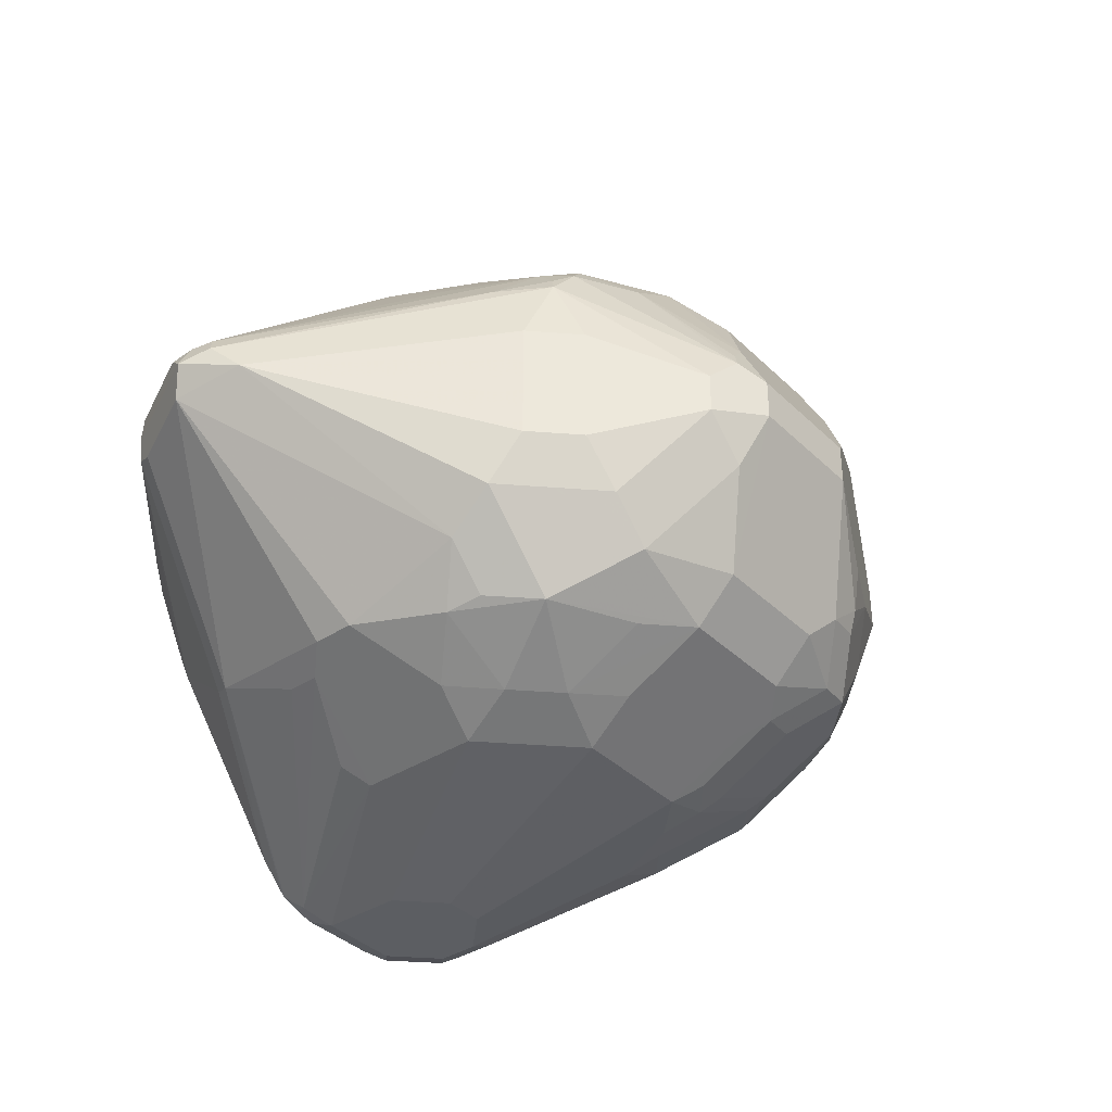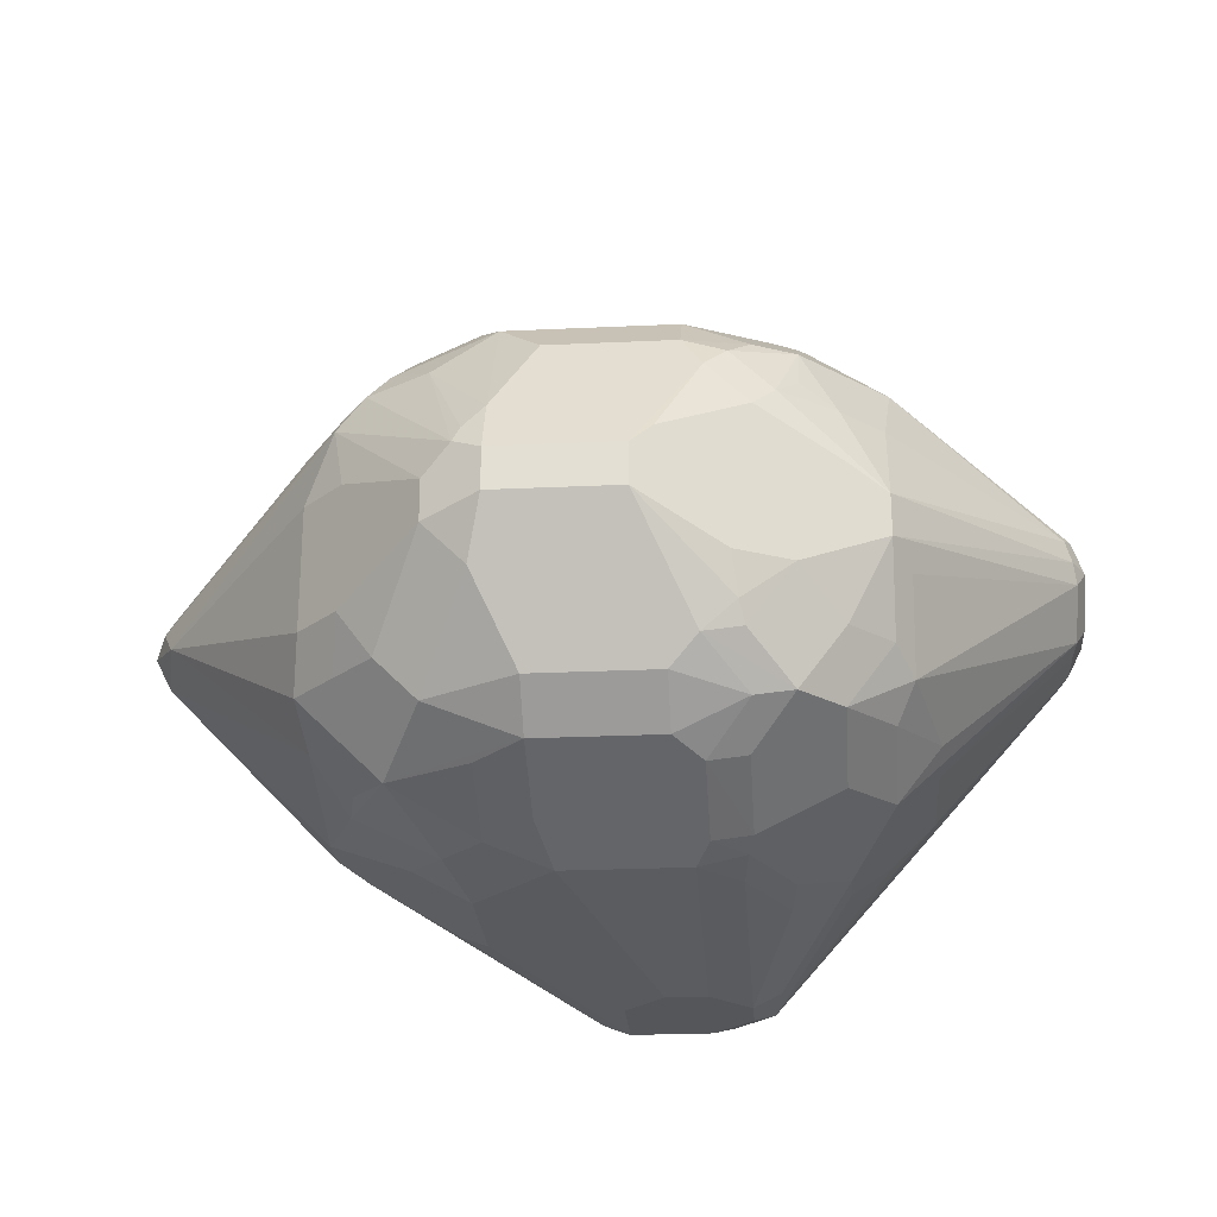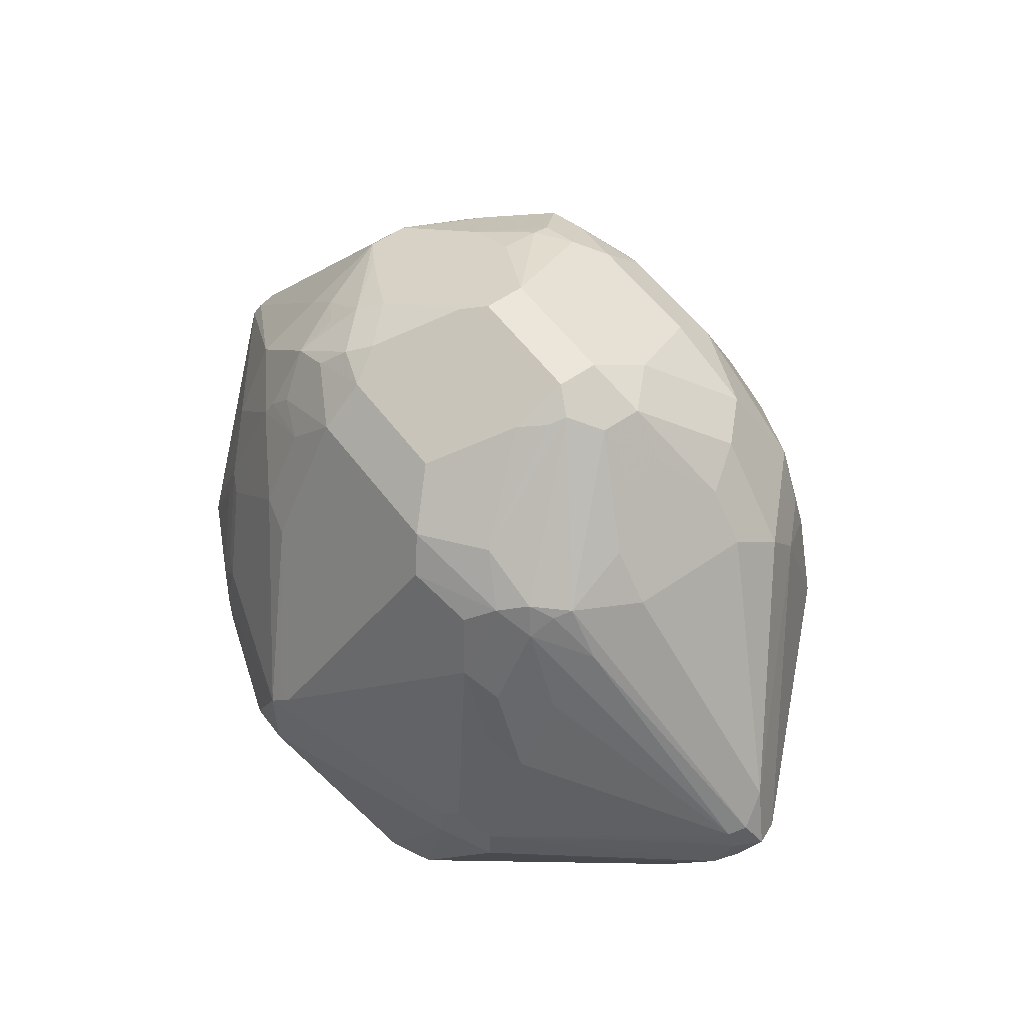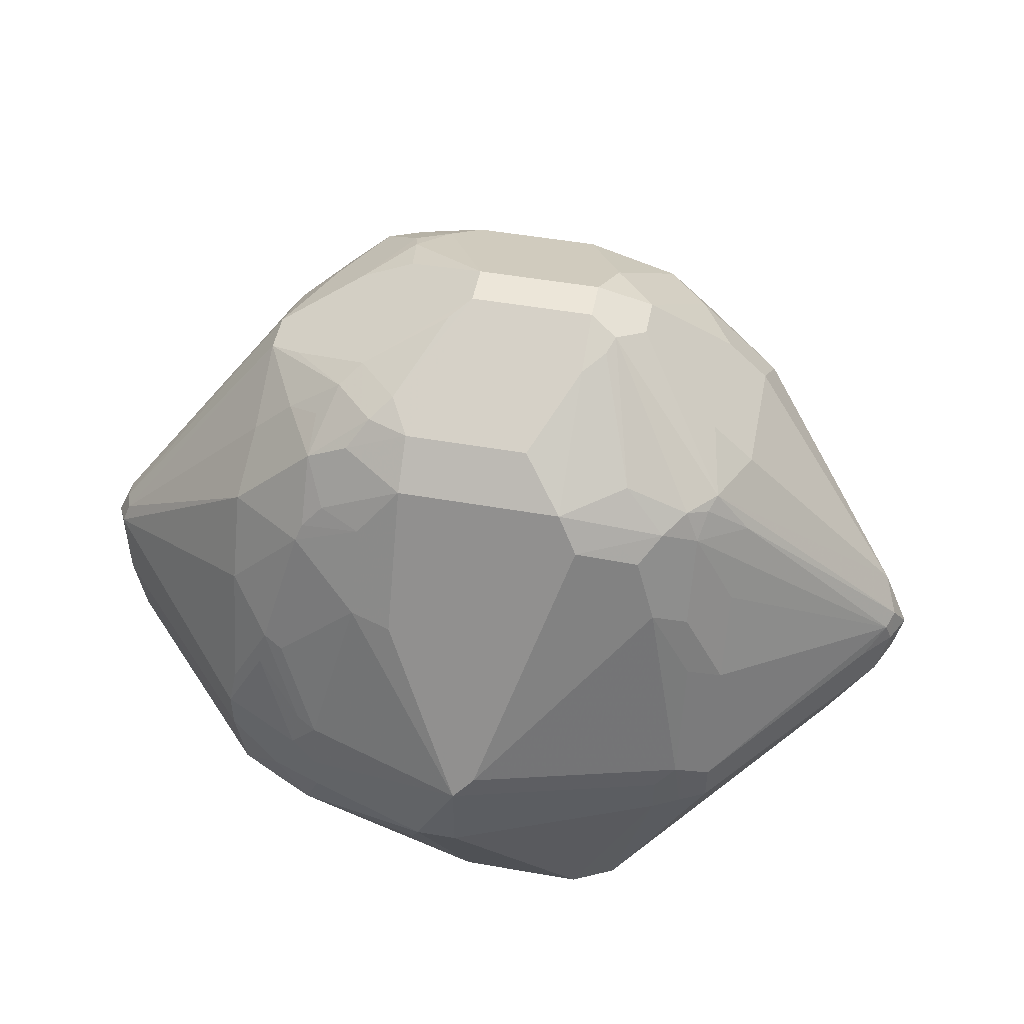
<metadata>
{"format":"obj","ext":"obj","renderer":"f3d","projection":"perspective","resolution":1024,"background":"white","views":[{"elev":-37.5,"azim":129.2,"up":"+Z"},{"elev":-25.3,"azim":-175.7,"up":"+Z"},{"elev":56.0,"azim":53.9,"up":"+Y"},{"elev":49.3,"azim":11.0,"up":"+Y"}]}
</metadata>
<code>
v -0.01903 0.628 -0.1712
v 0.03806 0.7232 -0.1522
v -0.01903 0.59 -0.1712
v -0.03805 0.6471 -0.1712
v 0.04757 0.7517 -0.1427
v 0.06343 0.7295 -0.1395
v 0.07609 0.7232 -0.1332
v 0.08879 0.7168 -0.1269
v 0.03806 0.6661 -0.1522
v -1.49e-05 0.7612 -0.1522
v 0.01585 0.7581 -0.1491
v -0.006367 0.5836 -0.1649
v -0.01903 0.5773 -0.1649
v -0.05706 0.59 -0.1712
v -0.05706 0.6471 -0.1712
v 0.02851 0.7707 -0.1427
v 0.06658 0.7898 -0.1237
v 0.08564 0.7517 -0.1237
v 0.1015 0.7105 -0.1205
v 0.08879 0.6788 -0.1269
v 0.05072 0.6598 -0.1459
v -1.49e-05 0.7993 -0.1332
v 0.006337 0.7866 -0.1395
v -0.05706 0.7612 -0.1522
v -0.001367 0.5755 -0.1586
v -0.009523 0.5757 -0.1617
v -0.009728 0.5755 -0.1617
v 0.08564 0.6613 -0.1237
v -0.01903 0.5755 -0.164
v -0.05706 0.5773 -0.1649
v -0.06657 0.5805 -0.1665
v -0.07612 0.609 -0.1712
v -0.07612 0.628 -0.1712
v 0.006337 0.8246 -0.1205
v 0.02851 0.8088 -0.1237
v 0.08564 0.7898 -0.1047
v 0.08244 0.7676 -0.1205
v 0.04437 0.8056 -0.1205
v 0.04757 0.8278 -0.1047
v 0.1015 0.7676 -0.1015
v 0.1015 0.6915 -0.1205
v 0.184 0.6788 -0.0317
v 0.08879 0.6217 -0.1078
v -0.05706 0.7993 -0.1332
v -0.07612 0.7422 -0.1522
v -0.0785 0.7612 -0.1475
v -0.06341 0.7739 -0.1459
v 0.0005588 0.5755 -0.1571
v -0.05706 0.5755 -0.164
v -0.07157 0.5755 -0.159
v -0.08563 0.5805 -0.157
v -0.08563 0.5995 -0.1665
v -0.08878 0.628 -0.1649
v -0.09514 0.7041 -0.1522
v 0.006337 0.8437 -0.1015
v -0.05071 0.8246 -0.1205
v 0.08564 0.8088 -0.08562
v 0.1047 0.7898 -0.08562
v 0.0222 0.8405 -0.09831
v 0.02535 0.8627 -0.06341
v 0.04437 0.8627 -0.0444
v 0.06658 0.8278 -0.08562
v 0.1776 0.7105 -0.02535
v 0.1903 0.6851 -0.01903
v 0.1617 0.6328 -0.02854
v 0.1649 0.6407 -0.0317
v 0.08564 0.6137 -0.1047
v 0.01265 0.5755 -0.1459
v -0.06341 0.812 -0.1269
v -0.08087 0.7707 -0.1427
v -0.09751 0.7232 -0.1475
v -0.1165 0.7612 -0.1284
v -0.08063 0.5755 -0.1545
v -0.2188 0.6376 -0.02377
v -0.08878 0.609 -0.1649
v -0.2188 0.6566 -0.03328
v -0.1586 0.6661 -0.1015
v -0.1078 0.7041 -0.1459
v -0.1205 0.7041 -0.1395
v -0.006367 0.85 -0.08881
v 0.019 0.8754 -0.03805
v -0.05071 0.8437 -0.1015
v -0.08243 0.831 -0.1078
v 0.08244 0.8246 -0.06341
v 0.1015 0.8056 -0.06341
v 0.04437 0.8627 -0.02535
v 0.06343 0.8437 -0.0444
v 0.184 0.6978 -0.01271
v 0.1015 0.8056 -0.006363
v 0.08879 0.812 0.02535
v 0.184 0.6851 -0.006363
v 0.1855 0.6756 -0.009523
v 0.1665 0.6376 -0.009523
v 0.1649 0.6344 -0.01903
v 0.1024 0.5755 -0.004545
v 0.09875 0.5755 -0.02174
v 0.09306 0.5755 -0.03599
v 0.079 0.5755 -0.06162
v 0.07248 0.5755 -0.07247
v -0.08087 0.8088 -0.1237
v -0.09989 0.8278 -0.1047
v -0.1189 0.7707 -0.1237
v -0.1189 0.8088 -0.1047
v -0.1395 0.7422 -0.1205
v -0.08788 0.5755 -0.1377
v -0.1269 0.5773 -0.0444
v -0.1248 0.5755 -0.04296
v -0.1395 0.5836 -0.0317
v -0.2188 0.6376 0.009493
v -0.2252 0.6502 -0.003174
v -0.2236 0.6471 -0.02139
v -0.1395 0.6661 -0.1205
v -0.1205 0.6851 -0.1395
v -0.222 0.6661 -0.0317
v -0.1586 0.7232 -0.1015
v -0.06341 0.85 -0.08881
v 0.019 0.8754 -0.01903
v -0.03805 0.8754 -0.03805
v 0.06343 0.8437 -0.02535
v 0.03171 0.869 -0.01271
v 0.08244 0.8246 -0.006363
v 0.1808 0.6946 -0.004784
v 0.1047 0.7898 0.02377
v 0.07609 0.8135 0.04043
v 0.08564 0.8088 0.03328
v 0.1713 0.6851 0.007109
v 0.1015 0.6661 0.08246
v 0.1784 0.6661 -1.491e-05
v 0.157 0.6376 0.009493
v 0.09539 0.5755 0.03584
v 0.1024 0.5755 0.01447
v -0.08087 0.8468 -0.08562
v -0.1205 0.8246 -0.07611
v -0.1395 0.7803 -0.1015
v -0.1332 0.7993 -0.09512
v -0.1395 0.8056 -0.07611
v -0.2236 0.6946 -0.02854
v -0.1594 0.7422 -0.09512
v -0.126 0.5755 -0.02356
v -0.1395 0.5836 0.02535
v -0.222 0.6724 0.01268
v -0.2284 0.6661 -1.491e-05
v -0.1427 0.5995 0.0666
v -0.1427 0.6185 0.08562
v -0.2284 0.6661 -0.01903
v -0.222 0.6851 -0.0317
v -0.0785 0.8516 -0.07611
v -1.49e-05 0.8437 0.0444
v 0.019 0.8627 0.006334
v -0.03805 0.8754 -0.01903
v -0.07612 0.8564 -0.05706
v -0.1015 0.8437 -0.05706
v -0.1269 0.831 -0.03805
v 0.02851 0.8659 -0.004784
v 0.04757 0.8278 0.04282
v 0.08244 0.7993 0.0444
v 0.1015 0.7612 0.0444
v 0.1015 0.7232 0.06341
v 0.06658 0.8088 0.05232
v 0.08564 0.6756 0.09038
v 0.08879 0.6661 0.08881
v 0.1015 0.6471 0.08246
v 0.1665 0.6566 0.009493
v 0.09515 0.5755 0.03623
v 0.05752 0.5755 0.09286
v -0.1395 0.8246 -0.03805
v -0.1475 0.7898 -0.08562
v -0.2284 0.6851 -0.01903
v -0.2236 0.7137 -0.009523
v -0.2141 0.7137 -0.02854
v -0.126 0.5755 0.01447
v -0.1227 0.5755 0.02753
v -0.1187 0.5755 0.04258
v -0.222 0.7105 0.01268
v -0.1459 0.6534 0.08881
v -0.2284 0.7041 -1.491e-05
v -0.1046 0.5805 0.0666
v -0.1237 0.5995 0.08562
v -0.1205 0.6407 0.1015
v -0.1332 0.6471 0.09515
v -0.1046 0.6185 0.1047
v 0.019 0.8246 0.06341
v -0.05706 0.8437 0.0444
v -0.1269 0.831 -0.01903
v -0.1015 0.8437 -1.491e-05
v -0.08563 0.8516 0.009493
v -0.04755 0.8706 -0.009523
v -0.06657 0.8516 0.02854
v 0.08244 0.7612 0.06341
v 0.08564 0.7327 0.07134
v 0.04757 0.8088 0.06183
v 0.05707 0.7993 0.06422
v 0.06658 0.7707 0.07134
v 0.07609 0.6661 0.09515
v 0.07609 0.6471 0.09515
v 0.08879 0.6471 0.08881
v -0.009523 0.6946 0.1284
v 0.03806 0.5755 0.1024
v -0.1475 0.8088 -0.04755
v -0.222 0.7168 -1.491e-05
v -0.1395 0.8246 -0.01903
v -0.03624 0.5755 0.09694
v -0.1459 0.6724 0.08881
v -0.1427 0.7469 0.0666
v -0.1427 0.785 0.04755
v -0.2188 0.7184 0.009493
v -0.08243 0.6026 0.1015
v -0.09829 0.6058 0.09831
v -0.09514 0.6471 0.1142
v -0.1332 0.6661 0.09515
v -0.01903 0.5755 0.1024
v -0.0444 0.6217 0.1205
v -0.03805 0.6471 0.1332
v 0.019 0.7993 0.07611
v 0.02851 0.8088 0.07134
v -0.05706 0.8246 0.06341
v -0.07612 0.8445 0.03805
v -0.08563 0.8326 0.04755
v -0.1237 0.8326 -0.009523
v -0.09514 0.8445 0.01903
v -0.01903 0.6851 0.1332
v -0.01903 0.6471 0.1332
v -0.01903 0.6978 0.1269
v -0.1395 0.8056 0.01903
v -0.1205 0.8246 0.01903
v -0.02055 0.5755 0.102
v -0.1269 0.7105 0.08881
v -0.1427 0.6899 0.08562
v -0.1078 0.6724 0.1078
v -0.1237 0.7279 0.08562
v -0.1078 0.7866 0.06976
v -0.1142 0.7993 0.05709
v -0.1046 0.8231 0.04755
v -0.09514 0.6661 0.1142
v -0.01903 0.7612 0.09515
v -0.09514 0.8056 0.06341
v -0.07612 0.8017 0.07134
v -0.05706 0.7612 0.09515
v -0.1046 0.8326 0.02854
v -0.07612 0.7636 0.09038
v -0.09514 0.6875 0.1094
v -0.1046 0.6899 0.1047
v -0.1142 0.7255 0.09038
v -0.1046 0.7945 0.0666
f 141 176 142
f 140 172 173
f 140 173 143
f 140 171 172
f 141 174 176
f 132 152 147
f 141 144 175
f 141 175 203
f 137 167 138
f 141 203 174
f 142 176 168
f 129 163 165
f 137 170 167
f 133 166 152
f 137 176 169
f 137 168 176
f 137 146 168
f 136 199 166
f 136 167 199
f 135 167 136
f 134 167 135
f 134 138 167
f 133 136 166
f 142 168 145
f 129 165 164
f 137 169 170
f 143 173 177
f 156 193 189
f 143 178 144
f 158 190 160
f 159 182 191
f 129 164 130
f 159 191 192
f 158 189 190
f 156 159 193
f 156 158 157
f 156 189 158
f 155 182 159
f 153 201 184
f 153 166 201
f 152 166 153
f 150 188 183
f 150 187 188
f 150 186 187
f 150 185 186
f 150 184 185
f 149 155 154
f 149 182 155
f 148 216 182
f 148 183 216
f 148 182 149
f 147 152 151
f 144 181 179
f 144 178 181
f 144 180 175
f 144 179 180
f 143 177 178
f 128 162 163
f 101 136 133
f 127 162 128
f 110 145 111
f 110 142 145
f 109 144 141
f 109 143 144
f 109 140 143
f 109 142 110
f 109 141 142
f 108 171 140
f 108 139 171
f 107 139 108
f 105 107 106
f 104 138 134
f 104 137 138
f 104 115 137
f 103 135 136
f 103 134 135
f 103 104 134
f 102 104 103
f 101 152 132
f 101 133 152
f 101 103 136
f 101 132 116
f 94 131 95
f 93 131 94
f 159 192 193
f 93 129 130
f 93 130 131
f 111 145 114
f 128 163 129
f 114 145 168
f 115 146 137
f 127 196 162
f 127 161 196
f 127 160 161
f 127 158 160
f 124 159 156
f 124 155 159
f 124 156 125
f 123 125 156
f 122 127 126
f 122 158 127
f 122 157 158
f 122 156 157
f 122 123 156
f 120 155 124
f 120 154 155
f 120 149 154
f 118 184 150
f 118 153 184
f 118 152 153
f 118 151 152
f 118 147 151
f 117 183 148
f 117 150 183
f 117 149 120
f 117 148 149
f 116 147 118
f 116 132 147
f 114 168 146
f 160 194 195
f 230 243 231
f 160 196 161
f 214 235 223
f 213 222 221
f 213 221 234
f 211 213 212
f 210 234 229
f 209 213 234
f 207 226 211
f 205 233 225
f 205 232 233
f 205 231 232
f 205 224 206
f 205 225 224
f 216 218 236
f 204 231 205
f 204 228 230
f 203 229 227
f 203 210 229
f 203 228 204
f 203 227 228
f 202 226 207
f 201 206 224
f 201 220 219
f 201 225 220
f 201 224 225
f 200 206 201
f 198 213 211
f 204 230 231
f 216 236 237
f 216 237 240
f 216 240 238
f 241 243 242
f 93 128 129
f 240 243 241
f 236 244 237
f 233 244 236
f 232 244 233
f 231 243 240
f 231 244 232
f 231 237 244
f 231 240 237
f 230 242 243
f 229 241 242
f 229 234 241
f 227 242 230
f 227 229 242
f 227 230 228
f 225 233 239
f 223 235 238
f 221 241 234
f 221 240 241
f 221 238 240
f 221 223 238
f 220 225 239
f 220 239 233
f 218 233 236
f 217 233 218
f 217 220 233
f 198 222 213
f 160 195 196
f 197 223 221
f 197 215 214
f 179 181 209
f 178 208 181
f 178 207 208
f 178 202 207
f 177 202 178
f 175 210 203
f 175 180 210
f 174 200 176
f 174 206 200
f 174 205 206
f 174 204 205
f 174 203 204
f 179 209 180
f 173 202 177
f 167 169 199
f 167 170 169
f 166 200 201
f 166 169 200
f 166 199 169
f 165 195 198
f 165 196 195
f 162 165 163
f 162 196 165
f 160 197 194
f 160 193 197
f 160 190 193
f 169 176 200
f 180 209 234
f 180 234 210
f 181 208 207
f 195 222 198
f 194 222 195
f 194 221 222
f 194 197 221
f 192 197 193
f 192 215 197
f 191 215 192
f 189 193 190
f 186 188 187
f 186 217 188
f 186 220 217
f 186 219 220
f 185 219 186
f 185 201 219
f 184 201 185
f 183 218 216
f 183 217 218
f 183 188 217
f 182 235 214
f 182 238 235
f 182 216 238
f 182 215 191
f 182 214 215
f 181 213 209
f 181 212 213
f 181 211 212
f 181 207 211
f 197 214 223
f 92 128 93
f 25 131 130
f 91 127 128
f 25 211 226
f 25 198 211
f 25 165 198
f 25 164 165
f 25 130 164
f 25 95 131
f 25 96 95
f 25 97 96
f 25 98 97
f 25 99 98
f 25 68 99
f 25 48 68
f 25 226 202
f 24 69 44
f 24 46 47
f 24 45 46
f 22 56 34
f 22 69 56
f 22 44 69
f 20 43 28
f 20 41 43
f 19 42 41
f 19 40 42
f 18 40 19
f 18 37 40
f 17 39 36
f 24 47 69
f 17 38 39
f 25 202 173
f 25 172 171
f 36 58 40
f 36 57 58
f 36 39 57
f 34 82 55
f 34 56 82
f 34 39 38
f 34 55 39
f 33 54 45
f 33 53 54
f 33 52 53
f 32 52 33
f 31 51 52
f 25 173 172
f 31 50 51
f 30 49 31
f 25 43 48
f 25 28 43
f 25 27 26
f 25 29 27
f 25 49 29
f 25 50 49
f 25 73 50
f 25 105 73
f 25 107 105
f 25 139 107
f 25 171 139
f 31 49 50
f 17 34 38
f 17 35 34
f 17 37 18
f 5 17 18
f 5 16 17
f 5 11 16
f 4 24 10
f 4 15 24
f 3 31 14
f 3 30 31
f 3 13 30
f 3 12 13
f 3 9 12
f 2 11 5
f 2 10 11
f 5 18 6
f 2 4 10
f 2 8 20
f 2 7 8
f 2 6 7
f 2 5 6
f 1 4 2
f 1 15 4
f 1 33 15
f 1 32 33
f 1 14 32
f 1 3 14
f 1 9 3
f 1 2 9
f 2 20 9
f 6 18 7
f 7 18 8
f 8 19 41
f 17 36 37
f 16 35 17
f 91 128 92
f 16 23 34
f 15 45 24
f 15 33 45
f 14 52 32
f 14 31 52
f 13 49 30
f 13 29 49
f 13 27 29
f 12 28 25
f 12 20 28
f 12 21 20
f 12 27 13
f 12 26 27
f 12 25 26
f 10 44 22
f 10 24 44
f 10 16 11
f 10 23 16
f 10 34 23
f 10 22 34
f 9 20 21
f 9 21 12
f 8 18 19
f 8 41 20
f 36 40 37
f 39 55 59
f 16 34 35
f 39 60 61
f 75 112 113
f 75 77 112
f 74 105 106
f 74 111 76
f 74 110 111
f 74 109 110
f 74 140 109
f 74 108 140
f 74 107 108
f 74 106 107
f 73 105 74
f 72 104 102
f 76 111 114
f 72 79 104
f 71 78 79
f 70 103 101
f 70 102 103
f 70 72 102
f 70 101 100
f 69 101 83
f 69 100 101
f 69 70 100
f 67 99 68
f 65 99 67
f 65 98 99
f 65 97 98
f 71 79 72
f 76 114 77
f 77 114 146
f 77 115 79
f 39 59 60
f 91 126 127
f 91 122 126
f 90 120 124
f 90 125 123
f 90 124 125
f 89 121 90
f 88 123 122
f 88 90 123
f 88 122 91
f 86 121 119
f 86 90 121
f 86 120 90
f 86 117 120
f 84 89 85
f 84 121 89
f 84 119 121
f 84 87 119
f 83 101 116
f 82 83 116
f 81 150 117
f 81 118 150
f 80 118 81
f 80 116 118
f 79 115 104
f 77 113 112
f 77 79 113
f 65 96 97
f 65 95 96
f 77 146 115
f 64 94 65
f 52 77 75
f 52 76 77
f 52 75 53
f 51 76 52
f 51 74 76
f 51 73 74
f 50 73 51
f 47 70 69
f 46 72 70
f 46 71 72
f 46 54 71
f 45 54 46
f 53 78 54
f 43 68 48
f 43 65 67
f 43 66 65
f 42 66 43
f 42 65 66
f 42 64 65
f 42 63 64
f 41 42 43
f 40 63 42
f 40 58 63
f 39 62 57
f 65 94 95
f 39 61 62
f 43 67 68
f 53 75 113
f 46 70 47
f 61 117 86
f 64 92 93
f 53 113 79
f 64 91 92
f 64 88 91
f 63 90 88
f 63 89 90
f 63 85 89
f 63 88 64
f 61 81 117
f 61 84 62
f 61 87 84
f 64 93 94
f 61 86 119
f 60 81 61
f 61 119 87
f 58 85 63
f 53 79 78
f 54 78 71
f 55 80 81
f 55 81 60
f 55 82 116
f 55 116 80
f 55 60 59
f 56 83 82
f 57 84 85
f 57 85 58
f 57 62 84
f 56 69 83

</code>
